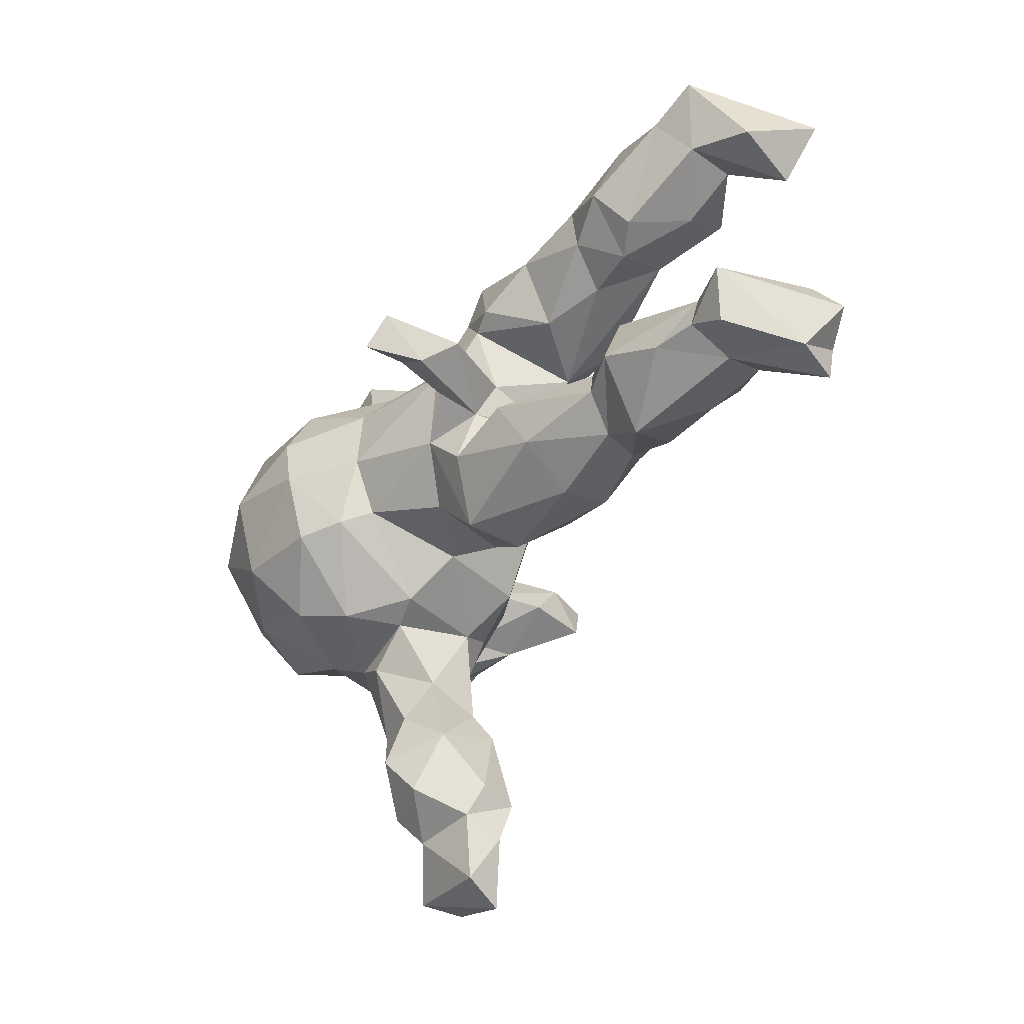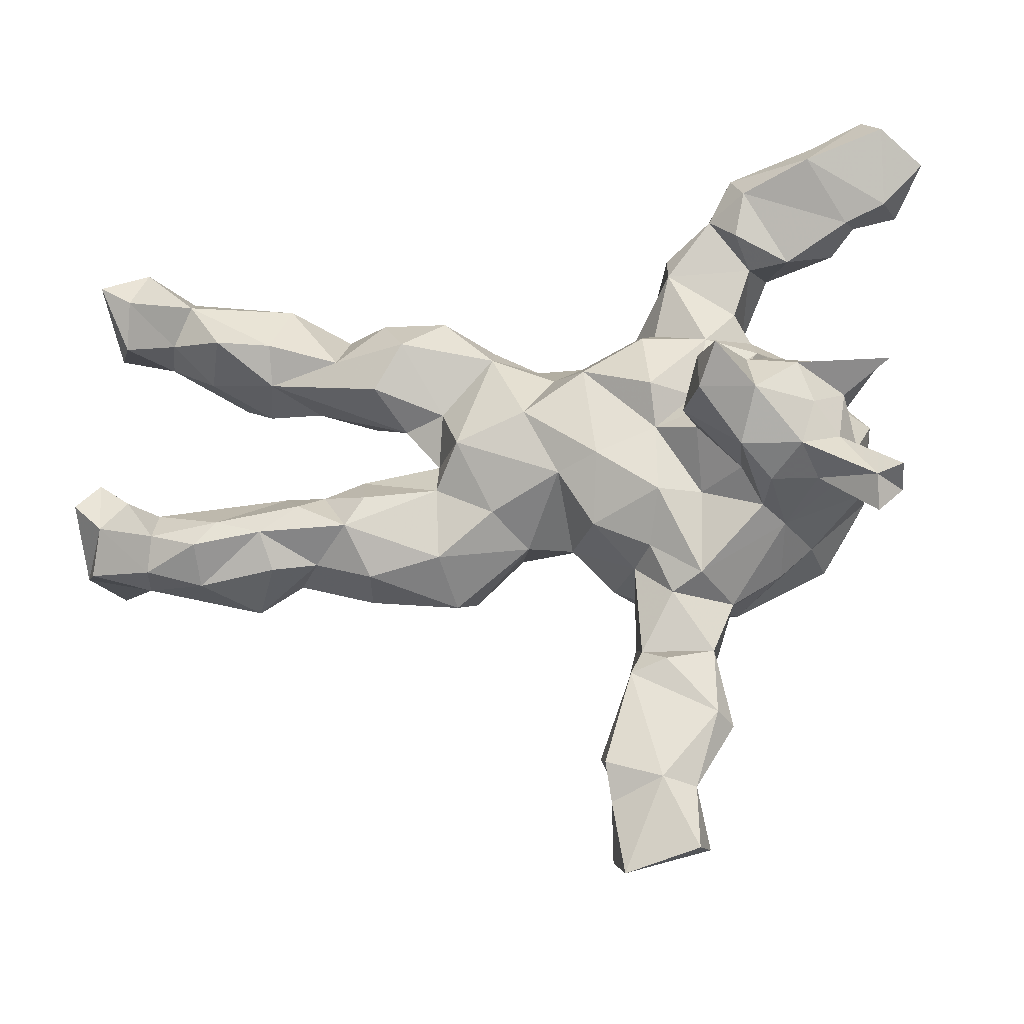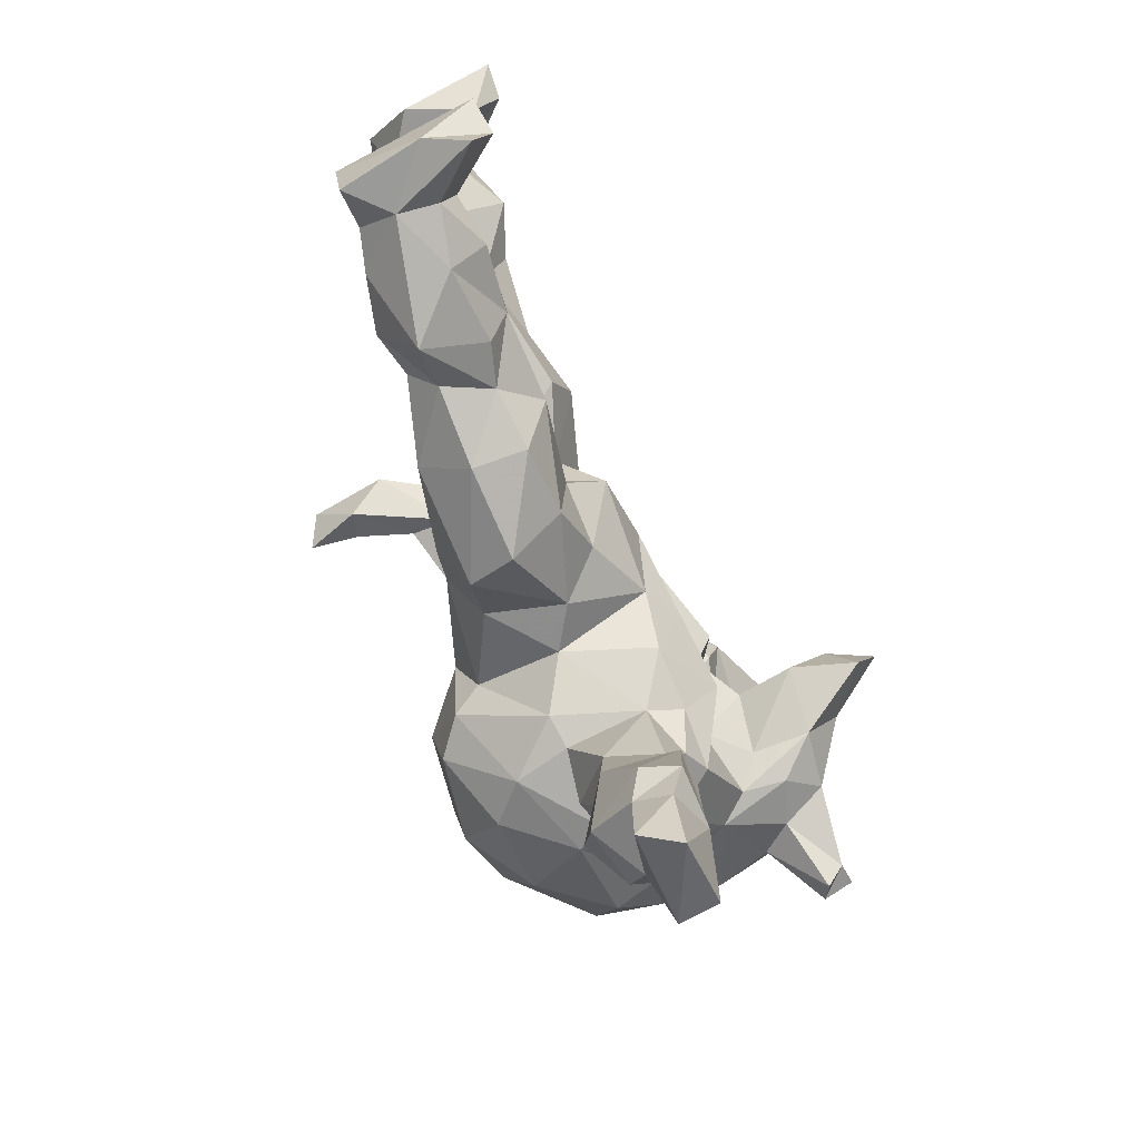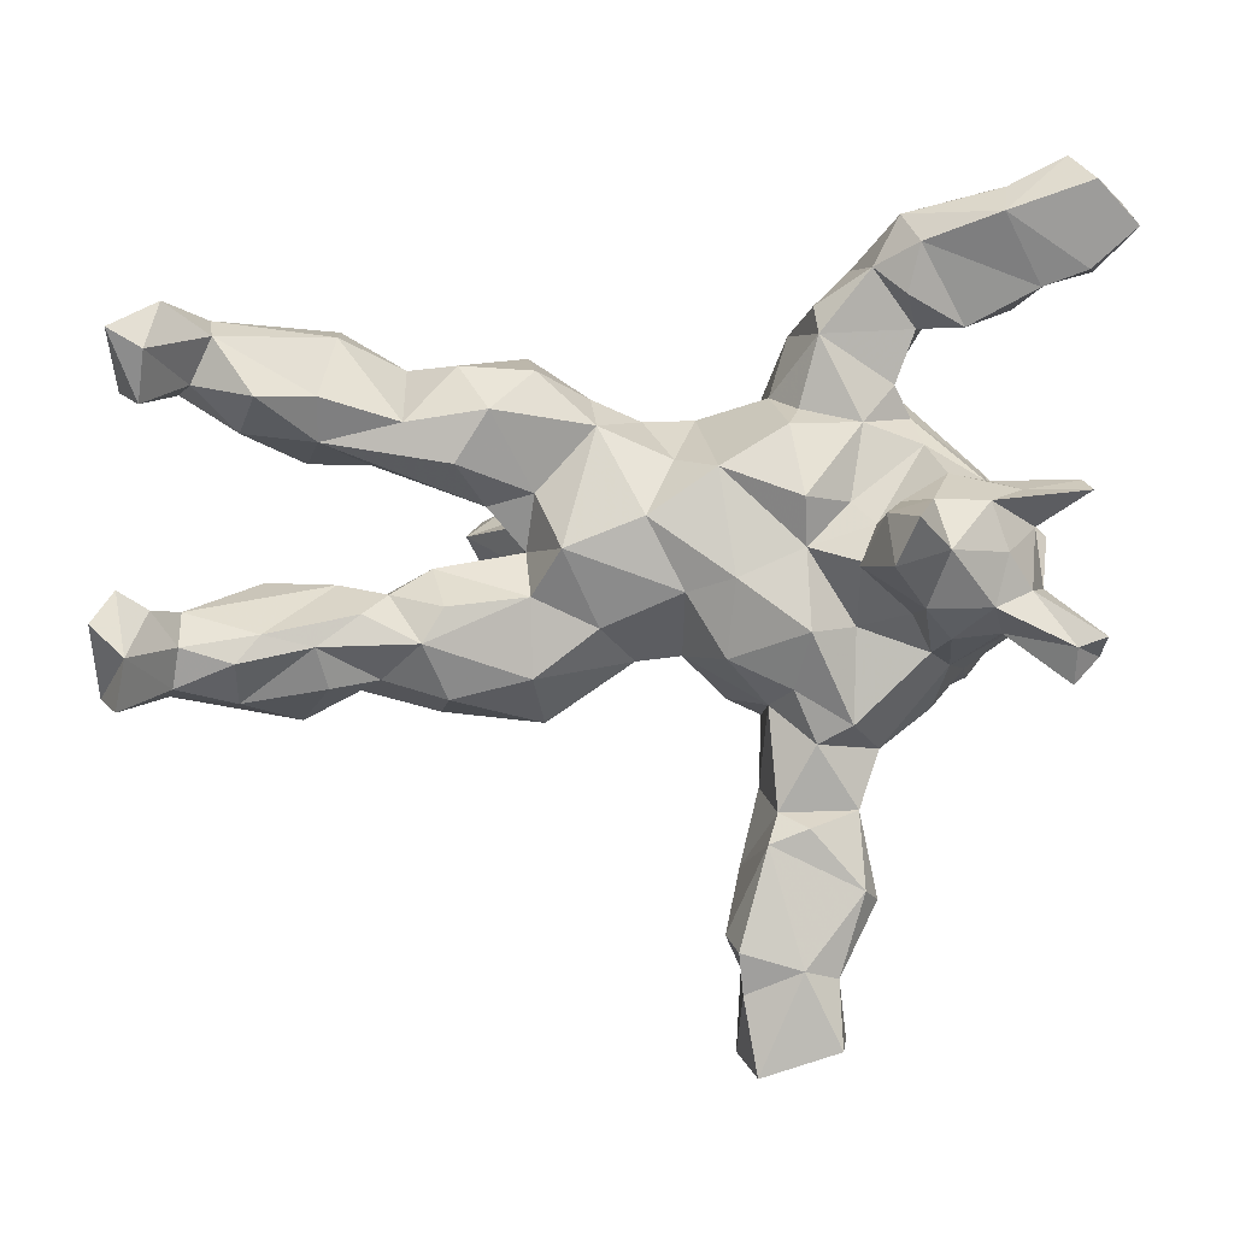
<metadata>
{"format":"obj","ext":"obj","renderer":"f3d","projection":"perspective","resolution":1024,"background":"white","views":[{"elev":-36.3,"azim":-120.3,"up":"+Y"},{"elev":-19.6,"azim":9.0,"up":"+Y"},{"elev":-69.3,"azim":-66.3,"up":"+Y"},{"elev":0.4,"azim":-2.0,"up":"+Y"}]}
</metadata>
<code>
v 0.5723 0.5761 0.1162
v 0.5227 0.5036 0.04971
v 0.4814 0.5293 0.1215
v 0.6064 0.5355 0.1663
v 0.654 0.5119 0.09599
v 0.4424 0.5316 0.001018
v 0.3876 0.4914 -0.04427
v 0.4738 0.4897 0.1604
v 0.3573 0.4494 0.1248
v 0.3321 0.4939 0.08501
v 0.6237 0.4149 0.04835
v 0.6731 0.4709 0.1396
v 0.2676 0.4198 0.002544
v 0.4935 0.4454 -0.05039
v 0.5358 0.3856 0.1075
v 0.6047 0.4103 0.1214
v 0.548 0.3924 0.06532
v 0.3615 0.3867 -0.05128
v 0.5065 0.3605 0.0216
v 0.3851 0.3442 -0.03188
v 0.3399 0.3743 0.1109
v 0.3073 0.3396 -0.08876
v 0.2093 0.3634 0.04137
v 0.3594 0.3286 0.05607
v 0.4285 0.3293 0.07933
v 0.2918 0.4168 0.0818
v 0.2011 0.2689 -0.1193
v -0.7365 0.3574 0.1423
v -0.7723 0.3311 -0.04309
v 0.3293 0.2469 0.04662
v -0.6762 0.3379 0.0468
v 0.2142 0.32 0.0718
v 0.18 0.3269 -0.05422
v -0.7037 0.3366 -0.01722
v -0.5888 0.324 -0.06023
v -0.6933 0.2956 -0.05962
v -0.315 0.2747 0.03303
v 0.3337 0.2541 -0.09386
v -0.2111 0.2931 -0.06401
v -0.4914 0.3293 -0.03505
v -0.7555 0.2849 0.1882
v -0.4913 0.3153 0.03386
v -0.3919 0.271 -0.02368
v 0.1433 0.232 -0.1088
v -0.2166 0.261 -0.124
v 0.1467 0.2303 0.00011
v -0.3563 0.2193 -0.1155
v 0.2346 0.2225 -0.2011
v -0.6689 0.3114 0.09273
v -0.5174 0.2246 0.09458
v -0.4756 0.2528 -0.0921
v 0.2788 0.1902 0.07682
v -0.1183 0.2287 -0.0168
v 0.3665 0.2016 -0.1872
v -0.394 0.1884 0.08095
v 0.1859 0.2107 0.05691
v 0.4557 0.1324 -0.06646
v -0.2004 0.2668 0.04241
v 0.3958 0.1403 -0.2616
v -0.8092 0.3157 0.1909
v -0.8096 0.2325 0.04402
v -0.03977 0.1967 -0.04477
v 0.4714 0.1416 -0.1538
v 0.168 0.1868 0.1059
v 0.04059 0.1995 -0.04819
v -0.7024 0.2415 0.0786
v -0.1841 0.1949 -0.134
v -0.2686 0.2068 0.1039
v 0.3557 0.1985 0.02562
v -0.7668 0.2086 0.152
v 0.5881 0.1032 0.1449
v -0.1351 0.09953 -0.1686
v -0.1108 0.1857 0.0517
v 0.3689 0.1574 0.07621
v 0.05128 0.1846 -0.1539
v -0.7292 0.2329 -0.01257
v -0.6339 0.1732 0.04427
v 0.3004 0.1442 -0.3046
v -0.6055 0.2218 0.1304
v -0.5623 0.2208 -0.1028
v 0.06382 0.1239 0.1203
v 0.4595 0.123 0.01447
v -0.4781 0.1841 -0.08411
v 0.5981 0.08766 0.1829
v -0.5186 0.16 0.05764
v 0.1736 0.1751 -0.2691
v -0.07391 0.1702 -0.1292
v -0.2278 0.1458 -0.1388
v 0.4511 0.1029 0.1237
v -0.5401 0.132 -0.02997
v 0.4974 0.08795 0.1754
v -0.5933 0.1576 -0.05399
v 0.3919 0.1121 0.1563
v -0.4462 0.1306 -0.02527
v 0.2575 0.07208 0.1052
v -0.2691 0.1617 -0.1461
v 0.1538 0.07441 -0.3242
v 0.003011 0.1357 0.05606
v 0.2915 0.04003 0.1408
v 0.3577 0.07239 0.2504
v -0.3193 0.1272 0.09125
v 0.5176 0.03461 0.158
v -0.3498 0.1102 -0.06469
v -0.04187 0.05181 0.1256
v -0.202 0.08621 0.04618
v 0.4427 0.07083 0.2281
v 0.2808 0.05025 0.329
v 0.3163 0.04273 0.4045
v 0.3146 0.06906 0.2281
v 0.04651 0.1096 -0.2225
v 0.1858 0.0789 0.1604
v -0.1749 0.0717 -0.1657
v -0.2248 0.04168 -0.09857
v -0.2733 0.06727 0.01986
v 0.2822 0.01197 -0.3554
v 0.5269 0.02656 -0.1891
v 0.5586 0.02281 0.0257
v -0.2857 0.05285 -0.3478
v 0.03258 -0.007595 -0.2384
v 0.374 -0.000379 0.3081
v 0.5163 0.04313 0.06203
v -0.2568 0.06417 -0.2449
v -0.2376 0.006488 -0.2918
v -0.2518 -0.001159 -0.3672
v 0.4679 -0.002527 0.2307
v -0.283 -0.01623 -0.2777
v -0.3072 0.02787 -0.2211
v 0.4042 -0.04194 -0.3184
v 0.2501 -0.02277 0.2718
v -0.2144 -0.000139 0.008565
v -0.2087 -0.003089 -0.204
v 0.5133 -0.089 -0.1928
v 0.2859 -0.02523 0.3793
v -0.2111 -0.0241 -0.1313
v 0.2654 -0.01528 0.1752
v -0.2548 -0.06151 -0.07552
v 0.5348 -0.05405 0.1305
v 0.06645 -0.124 -0.2491
v -0.1317 -0.05209 -0.1774
v 0.1295 -0.01588 -0.3261
v 0.08782 -0.03834 0.1438
v 0.345 -0.083 0.2615
v 0.4455 -0.0811 0.2448
v 0.1953 -0.1165 0.1592
v 0.1907 0.00633 0.1308
v 0.5071 -0.05695 0.1991
v 0.1242 -0.1392 -0.2974
v -0.3524 -0.02422 0.01331
v -0.4154 -0.06277 0.04921
v -0.6027 -0.04523 -0.01681
v -0.163 0.004284 0.1191
v 0.6098 -0.1222 0.2299
v 0.5415 -0.07879 -0.08645
v 0.3389 -0.0894 0.1653
v 0.4678 -0.1182 0.1701
v 0.5122 -0.0987 0.1175
v -0.4935 -0.04851 0.01445
v -0.5679 -0.05682 -0.06258
v 0.2658 -0.1092 0.1057
v 0.538 -0.1008 0.02408
v -0.3334 -0.08001 0.09276
v -0.597 -0.1202 0.1143
v -0.7991 -0.05643 0.1566
v -0.1988 -0.1197 -0.1598
v -0.7155 -0.0882 0.07165
v -0.2077 -0.06593 0.06857
v 0.07683 -0.1569 0.105
v -0.464 -0.08456 -0.05074
v -0.753 -0.08517 0.1394
v -0.5656 -0.1336 -0.09262
v 0.01637 -0.05934 0.1105
v -0.08241 -0.1414 -0.1297
v 0.3905 -0.1261 0.1993
v -0.107 -0.1125 0.07072
v 0.04189 -0.09991 -0.1981
v 0.02054 -0.1547 -0.04507
v -0.4532 -0.09068 0.09414
v 0.5663 -0.1373 0.2276
v -0.8167 -0.1148 -0.04414
v -0.3576 -0.178 -0.1164
v 0.3919 -0.2319 -0.008654
v 0.2715 -0.1341 -0.3246
v 0.3716 -0.1465 0.1298
v 0.606 -0.152 0.1806
v -0.3657 -0.1341 0.1034
v 0.4059 -0.1658 0.08206
v 0.5657 -0.1917 0.1998
v -0.3014 -0.07504 -0.139
v -0.1635 -0.2255 -0.1133
v -0.7393 -0.1187 -0.02749
v 0.1642 -0.2457 -0.1808
v 0.4462 -0.1737 -0.04184
v -0.6656 -0.1746 -0.06013
v 0.3799 -0.1732 -0.2463
v -0.6332 -0.1631 0.1245
v -0.734 -0.1679 -0.03893
v -0.5193 -0.1388 0.1061
v -0.0519 -0.162 0.002255
v 0.229 -0.2278 -0.2431
v 0.1746 -0.2012 0.1071
v -0.2046 -0.1872 0.05826
v -0.7804 -0.1523 0.2018
v -0.4271 -0.1878 0.04887
v -0.7156 -0.139 0.1121
v 0.464 -0.1901 -0.1345
v -0.4933 -0.1482 -0.07365
v 0.1417 -0.2253 0.05363
v 0.3066 -0.2638 -0.1326
v -0.4703 -0.2031 -0.02763
v 0.08967 -0.2208 -0.09183
v -0.546 -0.2497 -0.02368
v -0.3276 -0.2171 0.05758
v -0.8327 -0.1046 0.1901
v -0.1857 -0.2546 -0.03065
v -0.8048 -0.2092 -0.03475
v -0.7258 -0.2 0.09252
v -0.5014 -0.2005 0.0734
v 0.276 -0.2735 -0.08593
v -0.6325 -0.222 0.0678
v 0.2621 -0.2534 0.107
v -0.3405 -0.2377 -0.03077
v -0.8274 -0.2137 0.1079
v 0.3093 -0.2911 0.02823
v -0.7386 -0.2127 0.02653
v 0.1429 -0.2451 -0.08422
v 0.134 -0.3516 -0.019
v -0.7964 -0.2304 0.1771
v 0.2102 -0.2815 0.08911
v 0.2134 -0.3054 -0.09319
v 0.2758 -0.38 0.05738
v 0.2603 -0.41 -0.04249
v 0.1822 -0.4088 -0.0487
v 0.154 -0.3822 0.07475
v 0.1985 -0.403 0.106
v 0.1046 -0.4698 -0.01261
v 0.193 -0.5028 -0.07815
v 0.2816 -0.496 0.09313
v 0.1376 -0.4266 0.1051
v 0.07852 -0.5638 0.05718
v 0.2416 -0.5799 -0.02612
v 0.1444 -0.5689 -0.04691
v 0.3042 -0.5124 0.04921
v 0.09365 -0.5821 0.1197
v 0.2427 -0.624 0.09237
v 0.1028 -0.6156 0.03554
v 0.2124 -0.6283 0.009611
v 0.1894 -0.6097 0.1213
v 0.1012 -0.6466 0.1001
v 0.2474 -0.7286 0.1078
v 0.2587 -0.7198 0.03856
v 0.09571 -0.7376 0.03969
v 0.1226 -0.7674 0.1064
f 238 247 237
f 8 10 9
f 244 237 247
f 252 251 250
f 250 249 252
f 5 1 4
f 4 16 12
f 5 4 12
f 91 71 89
f 71 91 84
f 109 99 135
f 100 93 109
f 93 99 109
f 91 93 106
f 93 100 106
f 84 91 106
f 84 106 102
f 102 106 125
f 109 135 107
f 125 106 120
f 65 44 75
f 44 65 46
f 67 53 87
f 45 53 67
f 45 39 53
f 43 39 45
f 43 45 47
f 43 37 39
f 43 47 51
f 35 40 51
f 51 40 43
f 35 80 36
f 80 35 51
f 29 36 76
f 29 34 36
f 29 76 61
f 33 22 27
f 34 35 36
f 194 205 208
f 199 194 208
f 199 208 191
f 180 164 189
f 194 132 205
f 138 191 210
f 175 138 210
f 189 139 172
f 164 139 189
f 188 164 180
f 139 175 172
f 134 139 164
f 136 134 164
f 136 164 188
f 72 119 139
f 123 122 131
f 126 131 134
f 134 127 126
f 126 123 131
f 59 116 128
f 122 118 127
f 86 97 110
f 75 86 110
f 140 182 147
f 140 115 182
f 115 128 182
f 97 115 140
f 124 123 126
f 118 124 126
f 127 118 126
f 115 78 128
f 78 59 128
f 115 97 78
f 86 78 97
f 123 124 122
f 118 122 124
f 18 14 20
f 20 14 19
f 107 135 129
f 135 154 129
f 125 120 143
f 125 143 146
f 102 125 146
f 129 154 142
f 154 183 142
f 173 142 183
f 155 143 173
f 137 146 152
f 178 146 143
f 146 178 152
f 178 143 155
f 137 152 184
f 155 187 178
f 155 156 187
f 184 152 178
f 184 178 187
f 202 222 227
f 100 109 107
f 106 100 120
f 100 108 120
f 133 107 129
f 133 129 142
f 120 142 143
f 143 142 173
f 100 107 108
f 108 107 133
f 120 108 133
f 120 133 142
f 18 20 22
f 22 13 18
f 23 13 33
f 13 22 33
f 7 14 18
f 6 14 7
f 13 7 18
f 6 2 14
f 241 236 240
f 232 231 236
f 235 236 241
f 232 236 235
f 229 231 232
f 226 229 232
f 229 218 231
f 205 192 208
f 225 229 226
f 225 218 229
f 218 191 208
f 225 191 218
f 210 191 225
f 198 214 189
f 172 198 189
f 189 214 221
f 180 189 221
f 209 180 221
f 206 180 209
f 211 170 209
f 170 206 209
f 193 211 224
f 193 170 211
f 196 193 224
f 190 193 196
f 215 179 196
f 176 175 210
f 9 26 21
f 5 12 11
f 16 8 15
f 10 26 9
f 4 8 16
f 1 8 4
f 1 3 8
f 1 2 3
f 8 3 10
f 3 6 10
f 250 244 249
f 247 248 252
f 249 247 252
f 252 248 251
f 248 245 251
f 242 244 246
f 244 247 249
f 21 26 24
f 1 5 2
f 6 3 2
f 226 207 225
f 210 225 207
f 207 176 210
f 198 201 214
f 171 176 167
f 197 195 219
f 200 167 207
f 192 160 186
f 204 202 216
f 216 202 227
f 219 216 224
f 216 227 224
f 195 162 204
f 204 216 195
f 195 216 219
f 197 219 217
f 197 217 203
f 185 203 212
f 201 185 212
f 200 207 228
f 223 220 228
f 186 223 181
f 186 220 223
f 222 224 227
f 207 226 233
f 228 207 233
f 228 233 230
f 223 228 230
f 238 233 235
f 230 233 234
f 233 238 234
f 230 234 237
f 230 237 242
f 234 238 237
f 238 235 239
f 238 239 243
f 237 244 242
f 243 239 245
f 243 248 247
f 248 243 245
f 212 221 214
f 214 201 212
f 212 203 221
f 203 209 221
f 217 219 211
f 209 203 211
f 203 217 211
f 215 196 224
f 222 215 224
f 192 186 181
f 167 176 207
f 171 198 176
f 198 174 201
f 179 165 190
f 165 150 190
f 153 160 192
f 153 117 160
f 157 149 168
f 149 148 168
f 157 150 165
f 150 157 158
f 153 116 117
f 105 114 130
f 130 136 148
f 222 179 215
f 153 192 205
f 94 103 114
f 114 85 94
f 94 85 90
f 82 117 57
f 57 38 82
f 38 69 82
f 65 62 98
f 98 62 73
f 53 73 62
f 85 77 90
f 77 92 90
f 76 92 77
f 66 76 77
f 76 70 61
f 30 69 38
f 38 24 30
f 33 27 44
f 39 58 53
f 39 37 58
f 43 42 55
f 40 42 43
f 22 20 38
f 20 24 38
f 46 33 44
f 32 33 46
f 32 23 33
f 31 42 40
f 31 40 35
f 31 35 34
f 17 15 19
f 25 9 21
f 49 41 66
f 52 56 64
f 81 98 104
f 15 9 25
f 19 15 25
f 17 16 15
f 15 8 9
f 11 16 17
f 11 12 16
f 28 60 41
f 70 41 60
f 49 28 41
f 66 41 70
f 60 61 70
f 64 81 111
f 52 64 111
f 89 74 93
f 93 74 99
f 89 93 91
f 81 104 141
f 74 95 99
f 121 89 71
f 71 84 102
f 121 71 102
f 72 139 112
f 134 131 139
f 131 112 139
f 122 112 131
f 59 63 116
f 112 88 72
f 112 127 113
f 112 122 127
f 87 75 110
f 87 110 72
f 67 87 72
f 67 72 88
f 96 67 88
f 78 54 59
f 78 48 54
f 38 54 48
f 27 38 48
f 44 48 86
f 27 48 44
f 44 86 75
f 45 67 96
f 45 96 47
f 182 194 199
f 147 199 191
f 147 182 199
f 147 191 138
f 128 194 182
f 194 128 132
f 138 140 147
f 128 116 132
f 119 110 140
f 119 138 175
f 119 140 138
f 139 119 175
f 110 119 72
f 86 48 78
f 110 97 140
f 24 26 32
f 34 28 31
f 60 28 29
f 14 17 19
f 26 23 32
f 26 13 23
f 2 5 11
f 2 11 17
f 14 2 17
f 26 10 13
f 10 7 13
f 10 6 7
f 246 250 251
f 245 246 251
f 246 244 250
f 241 240 246
f 240 242 246
f 241 246 245
f 241 245 239
f 239 235 241
f 231 242 240
f 231 230 242
f 233 226 235
f 226 232 235
f 223 230 231
f 218 223 231
f 211 219 224
f 192 181 208
f 181 223 218
f 181 218 208
f 29 28 34
f 236 231 240
f 174 166 201
f 166 185 201
f 166 161 185
f 186 183 220
f 81 145 111
f 95 111 145
f 137 121 102
f 104 151 171
f 141 104 171
f 145 81 141
f 99 95 145
f 99 145 135
f 135 145 159
f 102 146 137
f 163 213 202
f 171 167 141
f 145 141 144
f 135 159 154
f 183 154 159
f 186 155 173
f 160 156 186
f 156 137 184
f 156 155 186
f 169 163 202
f 141 167 144
f 144 167 200
f 220 144 200
f 159 144 220
f 173 183 186
f 183 159 220
f 156 184 187
f 202 213 222
f 220 200 228
f 247 238 243
f 185 197 203
f 185 177 197
f 149 177 185
f 177 162 197
f 197 162 195
f 165 204 162
f 204 169 202
f 165 169 204
f 213 179 222
f 165 179 169
f 213 163 179
f 179 163 169
f 137 156 160
f 171 174 198
f 151 166 174
f 171 151 174
f 151 130 166
f 166 148 161
f 161 149 185
f 148 149 161
f 149 157 177
f 177 157 162
f 117 137 160
f 117 121 137
f 151 105 130
f 117 82 121
f 82 89 121
f 98 73 104
f 73 105 151
f 104 73 151
f 68 101 105
f 105 101 114
f 85 114 101
f 101 55 85
f 166 130 148
f 157 165 162
f 172 176 198
f 172 175 176
f 188 180 206
f 206 168 188
f 170 168 206
f 158 168 170
f 158 157 168
f 190 170 193
f 158 170 190
f 190 196 179
f 153 205 132
f 148 188 168
f 188 148 136
f 150 158 190
f 132 116 153
f 130 134 136
f 130 113 134
f 113 127 134
f 114 113 130
f 63 117 116
f 63 57 117
f 112 113 88
f 114 88 113
f 103 88 114
f 96 88 103
f 54 57 63
f 54 38 57
f 87 65 75
f 87 62 65
f 87 53 62
f 47 96 103
f 83 47 103
f 83 94 90
f 83 103 94
f 80 83 90
f 51 83 80
f 51 47 83
f 80 90 92
f 36 80 92
f 76 36 92
f 22 38 27
f 59 54 63
f 69 74 89
f 82 69 89
f 42 31 49
f 24 32 30
f 25 21 24
f 20 25 24
f 20 19 25
f 60 29 61
f 31 28 49
f 49 66 79
f 42 49 50
f 50 49 79
f 42 50 55
f 37 43 55
f 68 37 55
f 58 37 68
f 53 58 73
f 56 46 64
f 56 32 46
f 52 32 56
f 30 32 52
f 30 52 69
f 76 66 70
f 79 66 77
f 85 79 77
f 50 79 85
f 85 55 50
f 68 55 101
f 58 68 73
f 73 68 105
f 64 65 81
f 81 65 98
f 64 46 65
f 74 52 95
f 52 111 95
f 69 52 74
f 159 145 144

</code>
